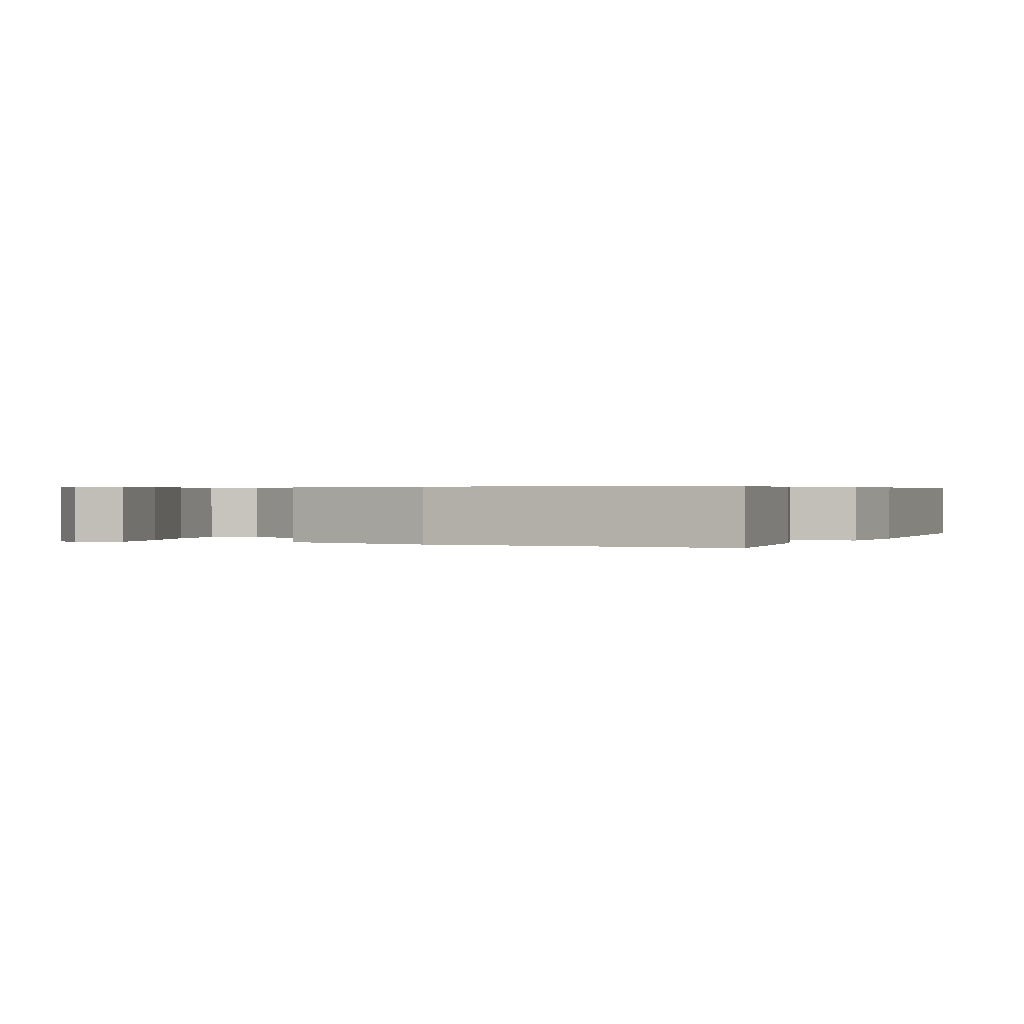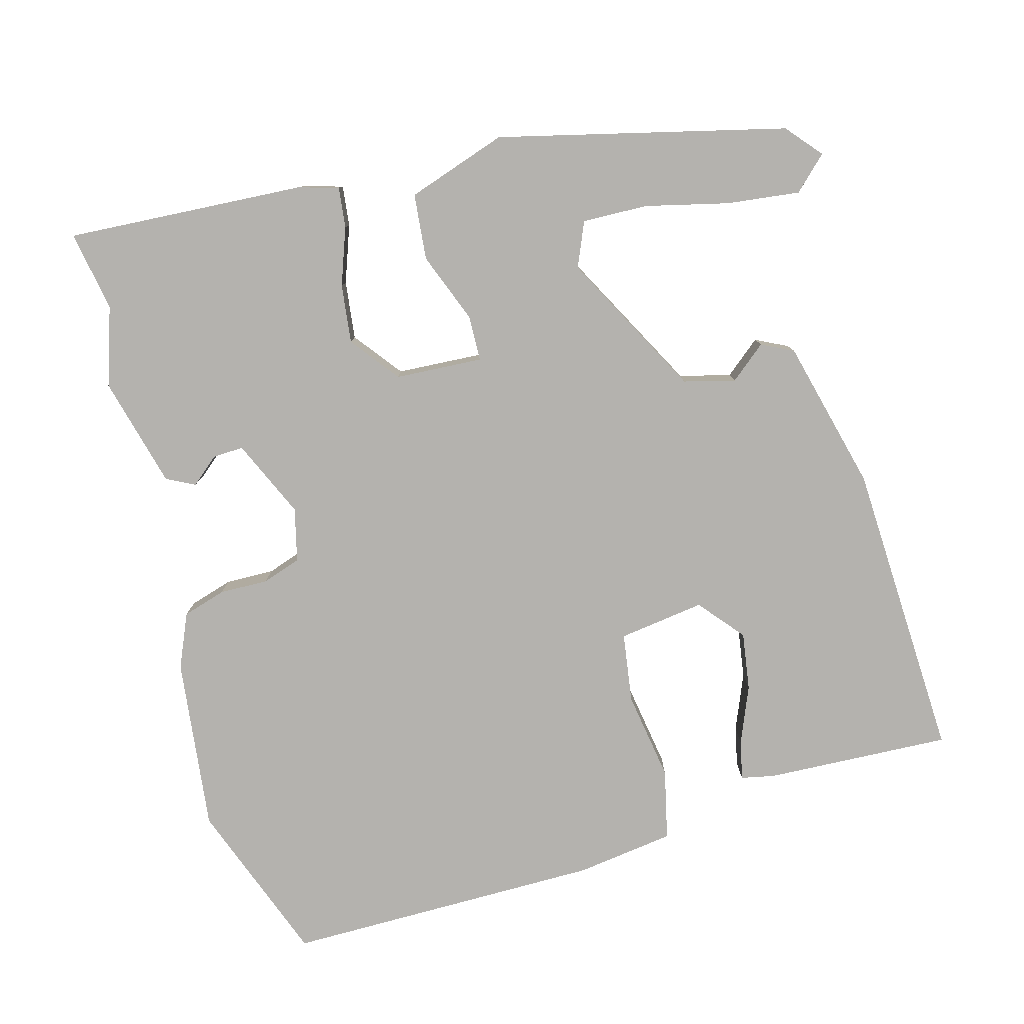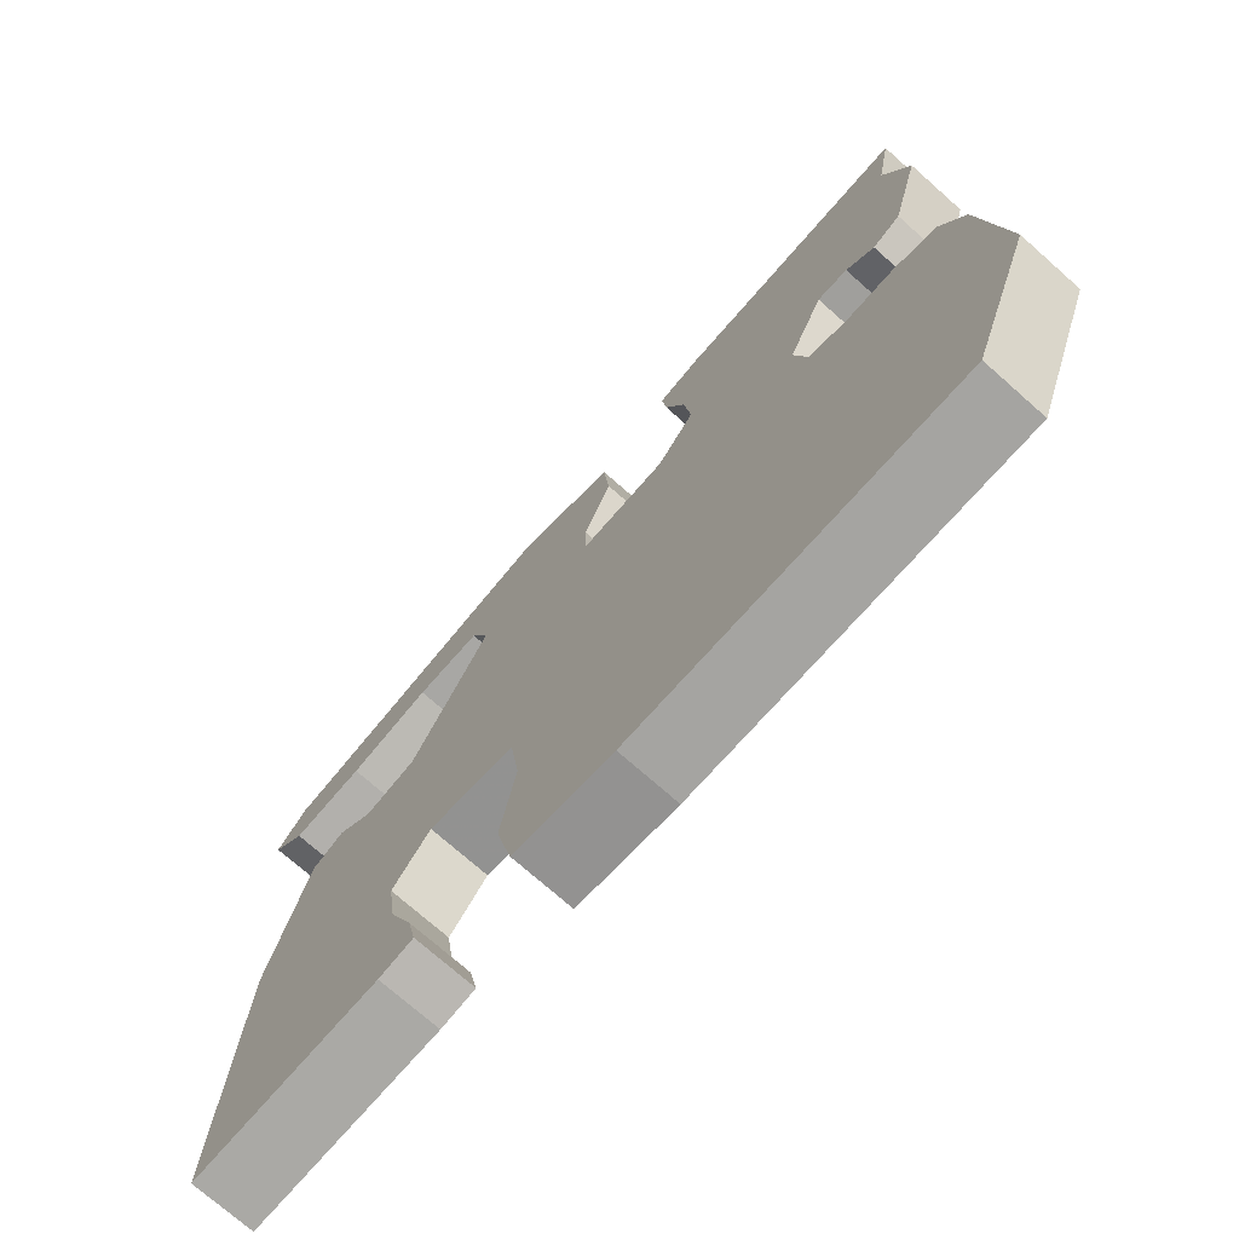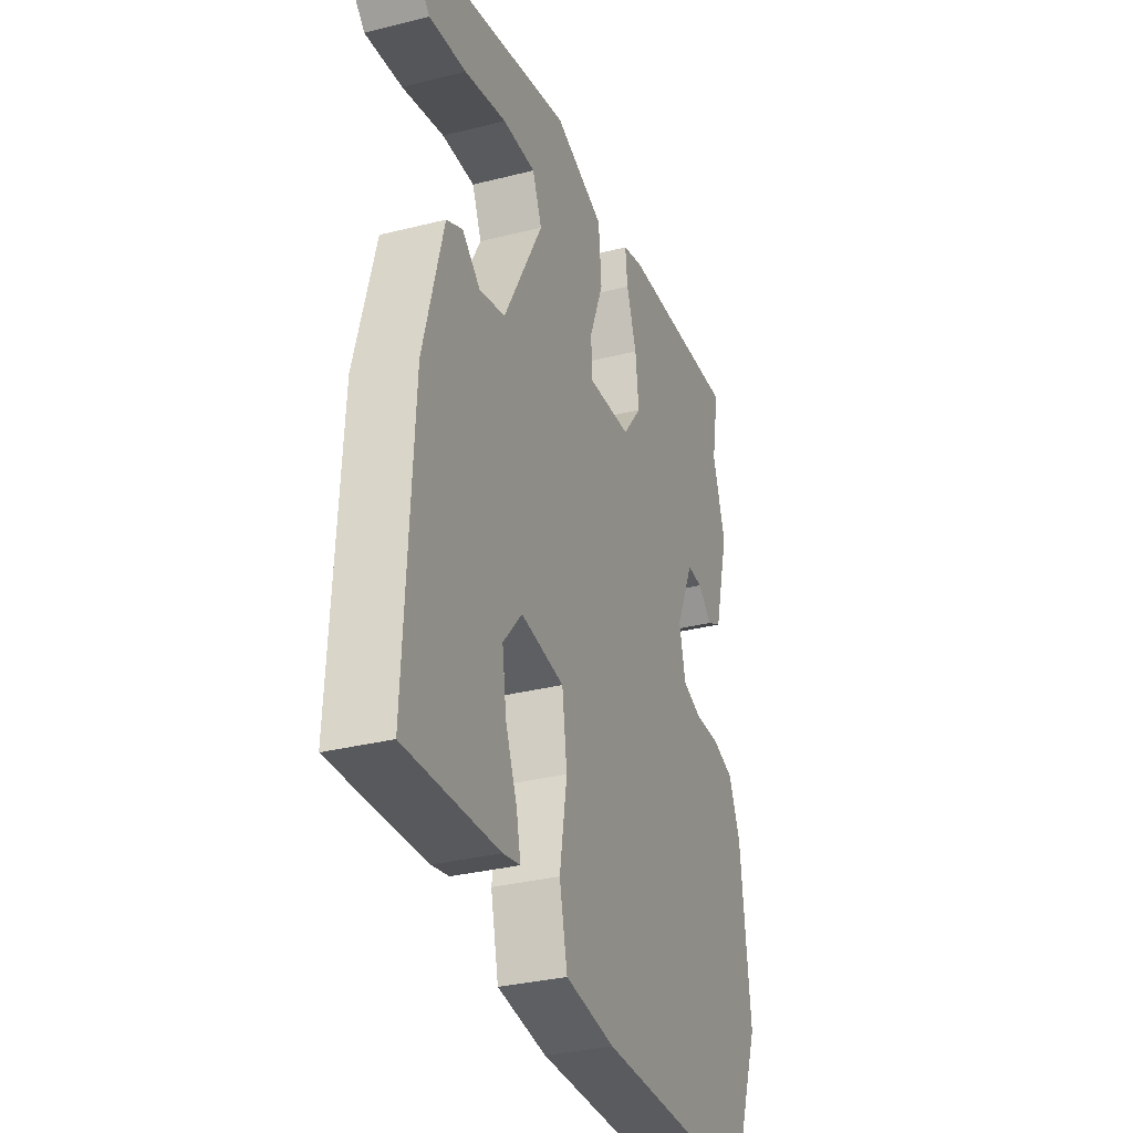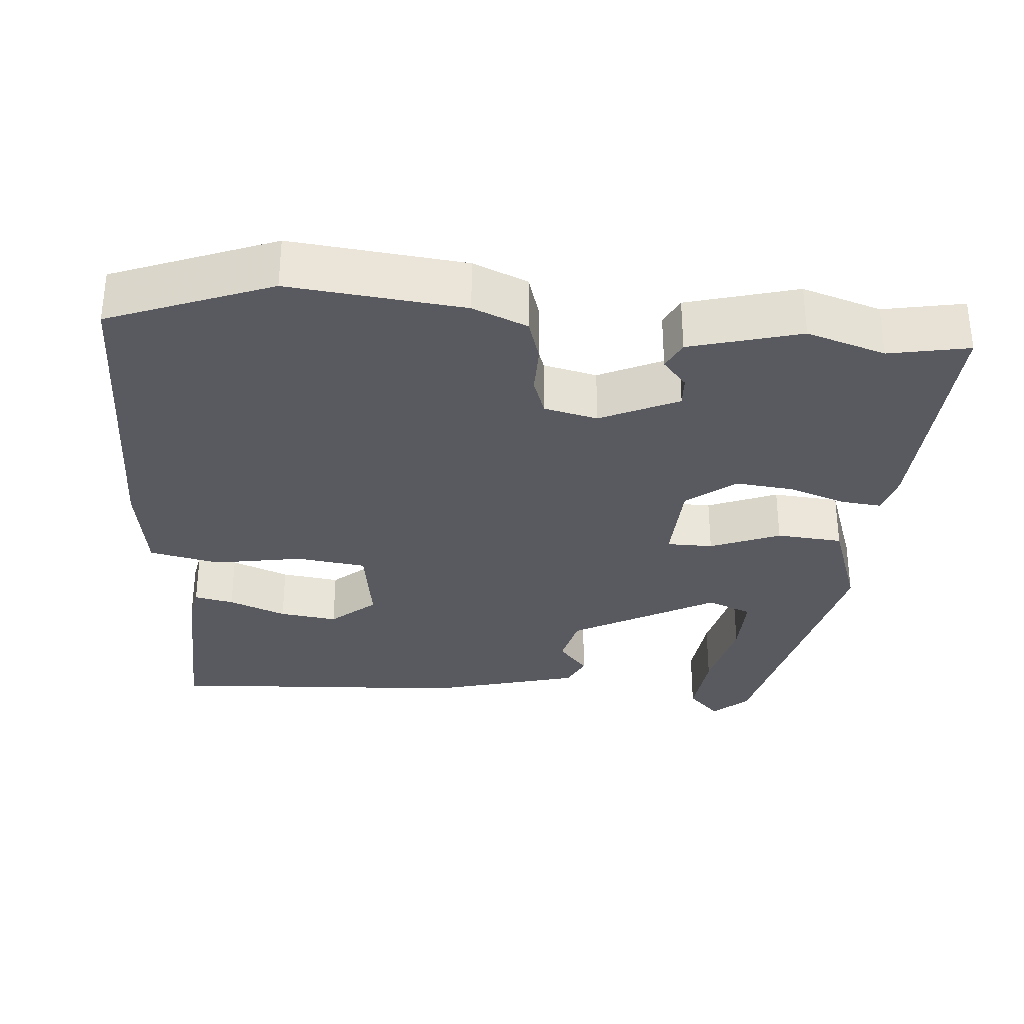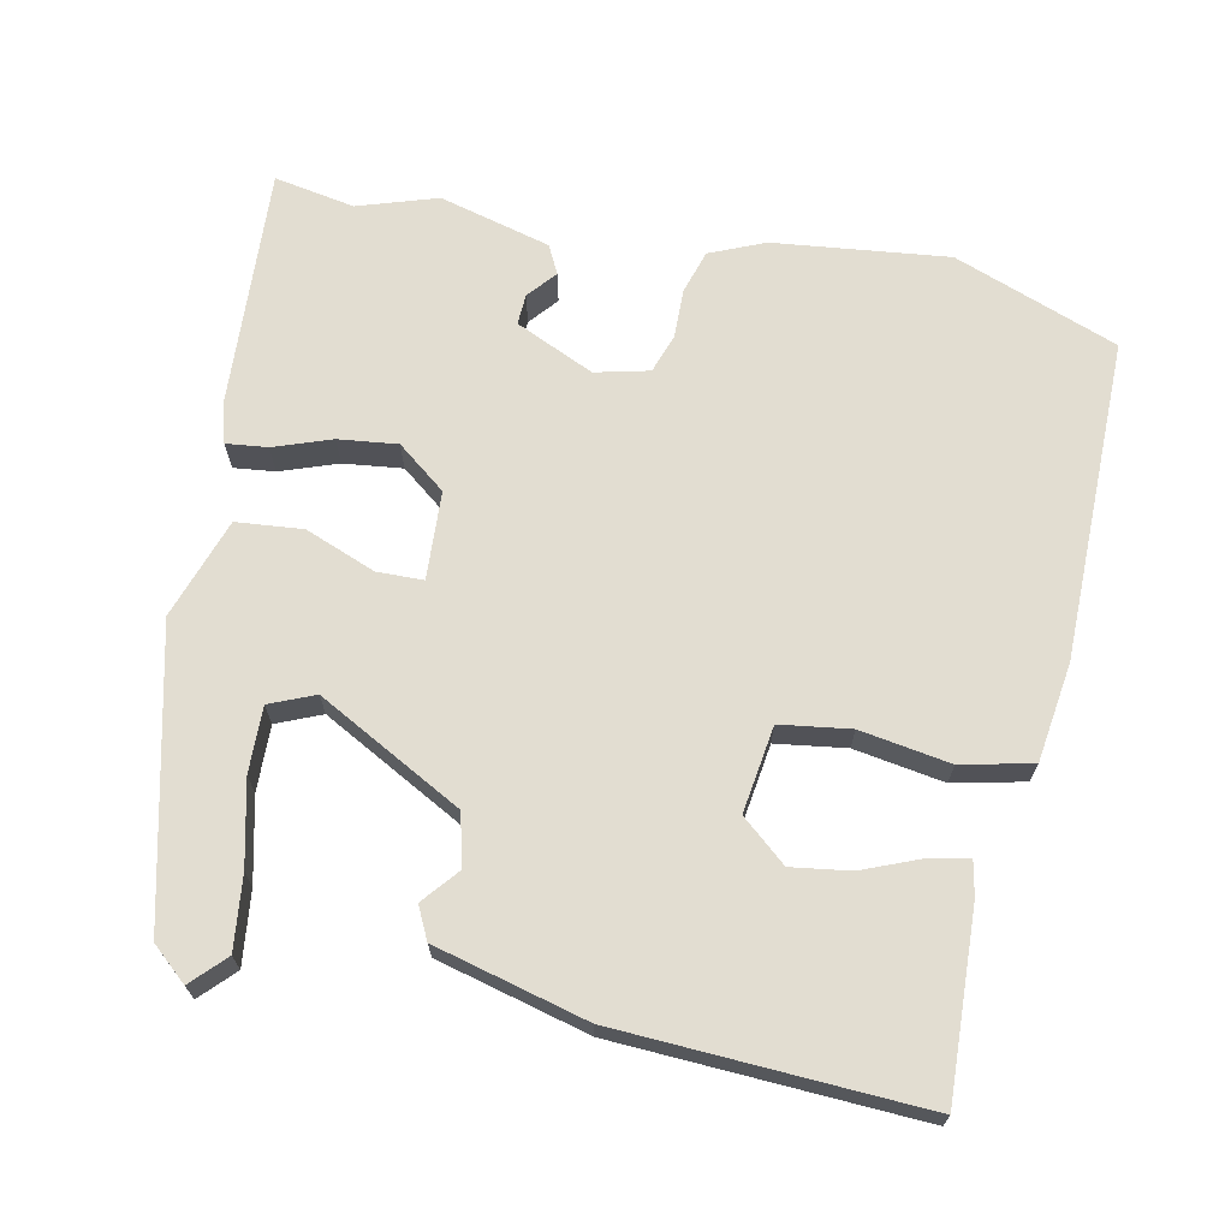
<metadata>
{"format":"obj","ext":"obj","renderer":"f3d","projection":"perspective","resolution":1024,"background":"white","views":[{"elev":0.5,"azim":111.1,"up":"+Y"},{"elev":-79.8,"azim":15.0,"up":"+Y"},{"elev":-73.5,"azim":-131.5,"up":"+Z"},{"elev":-32.0,"azim":109.6,"up":"+Z"},{"elev":-31.9,"azim":-94.4,"up":"+Y"},{"elev":68.4,"azim":101.5,"up":"+Y"}]}
</metadata>
<code>
v -0.489 0.07 0.439
v -0.509 0.07 0.547
v -0.188 0.07 0.53
v -0.133 0.07 0.515
v -0.139 0.07 0.46
v -0.166 0.07 0.383
v -0.175 0.07 0.304
v -0.124 0.07 0.239
v -0.006 0.07 0.233
v -0.005 0.07 0.295
v -0.042 0.07 0.389
v -0.034 0.07 0.478
v 0.1 0.07 0.524
v 0.486 0.07 0.433
v 0.527 0.07 0.386
v 0.483 0.07 0.343
v 0.385 0.07 0.354
v 0.273 0.07 0.38
v 0.185 0.07 0.382
v 0.16 0.07 0.322
v 0.265 0.07 0.128
v 0.334 0.07 0.111
v 0.382 0.07 0.151
v 0.425 0.07 0.13
v 0.478 0.07 -0.073
v 0.499 0.07 -0.478
v 0.25 0.07 -0.468
v 0.204 0.07 -0.459
v 0.215 0.07 -0.406
v 0.246 0.07 -0.329
v 0.257 0.07 -0.251
v 0.206 0.07 -0.191
v 0.09 0.07 -0.208
v 0.077 0.07 -0.302
v 0.097 0.07 -0.422
v 0.076 0.07 -0.517
v -0.056 0.07 -0.536
v -0.485 0.07 -0.539
v -0.568 0.07 -0.32
v -0.542 0.07 -0.086
v -0.511 0.07 -0.013
v -0.453 0.07 0.005
v -0.387 0.07 0.004
v -0.335 0.07 0.022
v -0.318 0.07 0.094
v -0.366 0.07 0.199
v -0.407 0.07 0.197
v -0.445 0.07 0.165
v -0.483 0.07 0.184
v -0.523 0.07 0.333
v -0.489 0 0.439
v -0.509 0 0.547
v -0.188 0 0.53
v -0.133 0 0.515
v -0.139 0 0.46
v -0.166 0 0.383
v -0.175 0 0.304
v -0.124 0 0.239
v -0.006 0 0.233
v -0.005 0 0.295
v -0.042 0 0.389
v -0.034 0 0.478
v 0.1 0 0.524
v 0.486 0 0.433
v 0.527 0 0.386
v 0.483 0 0.343
v 0.385 0 0.354
v 0.273 0 0.38
v 0.185 0 0.382
v 0.16 0 0.322
v 0.265 0 0.128
v 0.334 0 0.111
v 0.382 0 0.151
v 0.425 0 0.13
v 0.478 0 -0.073
v 0.499 0 -0.478
v 0.25 0 -0.468
v 0.204 0 -0.459
v 0.215 0 -0.406
v 0.246 0 -0.329
v 0.257 0 -0.251
v 0.206 0 -0.191
v 0.09 0 -0.208
v 0.077 0 -0.302
v 0.097 0 -0.422
v 0.076 0 -0.517
v -0.056 0 -0.536
v -0.485 0 -0.539
v -0.568 0 -0.32
v -0.542 0 -0.086
v -0.511 0 -0.013
v -0.453 0 0.005
v -0.387 0 0.004
v -0.335 0 0.022
v -0.318 0 0.094
v -0.366 0 0.199
v -0.407 0 0.197
v -0.445 0 0.165
v -0.483 0 0.184
v -0.523 0 0.333
f 49 50 1
f 48 49 1
f 47 48 1
f 4 5 6
f 3 4 6
f 2 3 6
f 1 2 6
f 47 1 6
f 46 47 6
f 45 46 6 7
f 44 45 7 8
f 41 42 43
f 40 41 43
f 39 40 43
f 38 39 43
f 37 38 43
f 36 37 43
f 35 36 43
f 34 35 43
f 33 34 43 44
f 44 8 9
f 33 44 9
f 32 33 9
f 28 29 30
f 27 28 30
f 26 27 30
f 25 26 30
f 25 30 31
f 24 25 31
f 23 24 31
f 22 23 31
f 21 22 31 32
f 16 17 18
f 15 16 18
f 14 15 18
f 13 14 18
f 12 13 18
f 12 18 19
f 12 19 20
f 11 12 20
f 10 11 20
f 20 21 32
f 10 20 32
f 9 10 32
f 51 100 99
f 51 99 98
f 51 98 97
f 56 55 54
f 56 54 53
f 56 53 52
f 56 52 51
f 56 51 97
f 56 97 96
f 57 56 96 95
f 58 57 95 94
f 93 92 91
f 93 91 90
f 93 90 89
f 93 89 88
f 93 88 87
f 93 87 86
f 93 86 85
f 93 85 84
f 94 93 84 83
f 59 58 94
f 59 94 83
f 59 83 82
f 80 79 78
f 80 78 77
f 80 77 76
f 80 76 75
f 81 80 75
f 81 75 74
f 81 74 73
f 81 73 72
f 82 81 72 71
f 68 67 66
f 68 66 65
f 68 65 64
f 68 64 63
f 68 63 62
f 69 68 62
f 70 69 62
f 70 62 61
f 70 61 60
f 82 71 70
f 82 70 60
f 82 60 59
f 1 51 52 2
f 2 52 53 3
f 3 53 54 4
f 4 54 55 5
f 5 55 56 6
f 6 56 57 7
f 7 57 58 8
f 8 58 59 9
f 9 59 60 10
f 10 60 61 11
f 11 61 62 12
f 12 62 63 13
f 13 63 64 14
f 14 64 65 15
f 15 65 66 16
f 16 66 67 17
f 17 67 68 18
f 18 68 69 19
f 19 69 70 20
f 20 70 71 21
f 21 71 72 22
f 22 72 73 23
f 23 73 74 24
f 24 74 75 25
f 25 75 76 26
f 26 76 77 27
f 27 77 78 28
f 28 78 79 29
f 29 79 80 30
f 30 80 81 31
f 31 81 82 32
f 32 82 83 33
f 33 83 84 34
f 34 84 85 35
f 35 85 86 36
f 36 86 87 37
f 37 87 88 38
f 38 88 89 39
f 39 89 90 40
f 40 90 91 41
f 41 91 92 42
f 42 92 93 43
f 43 93 94 44
f 44 94 95 45
f 45 95 96 46
f 46 96 97 47
f 47 97 98 48
f 48 98 99 49
f 49 99 100 50
f 50 100 51 1

</code>
